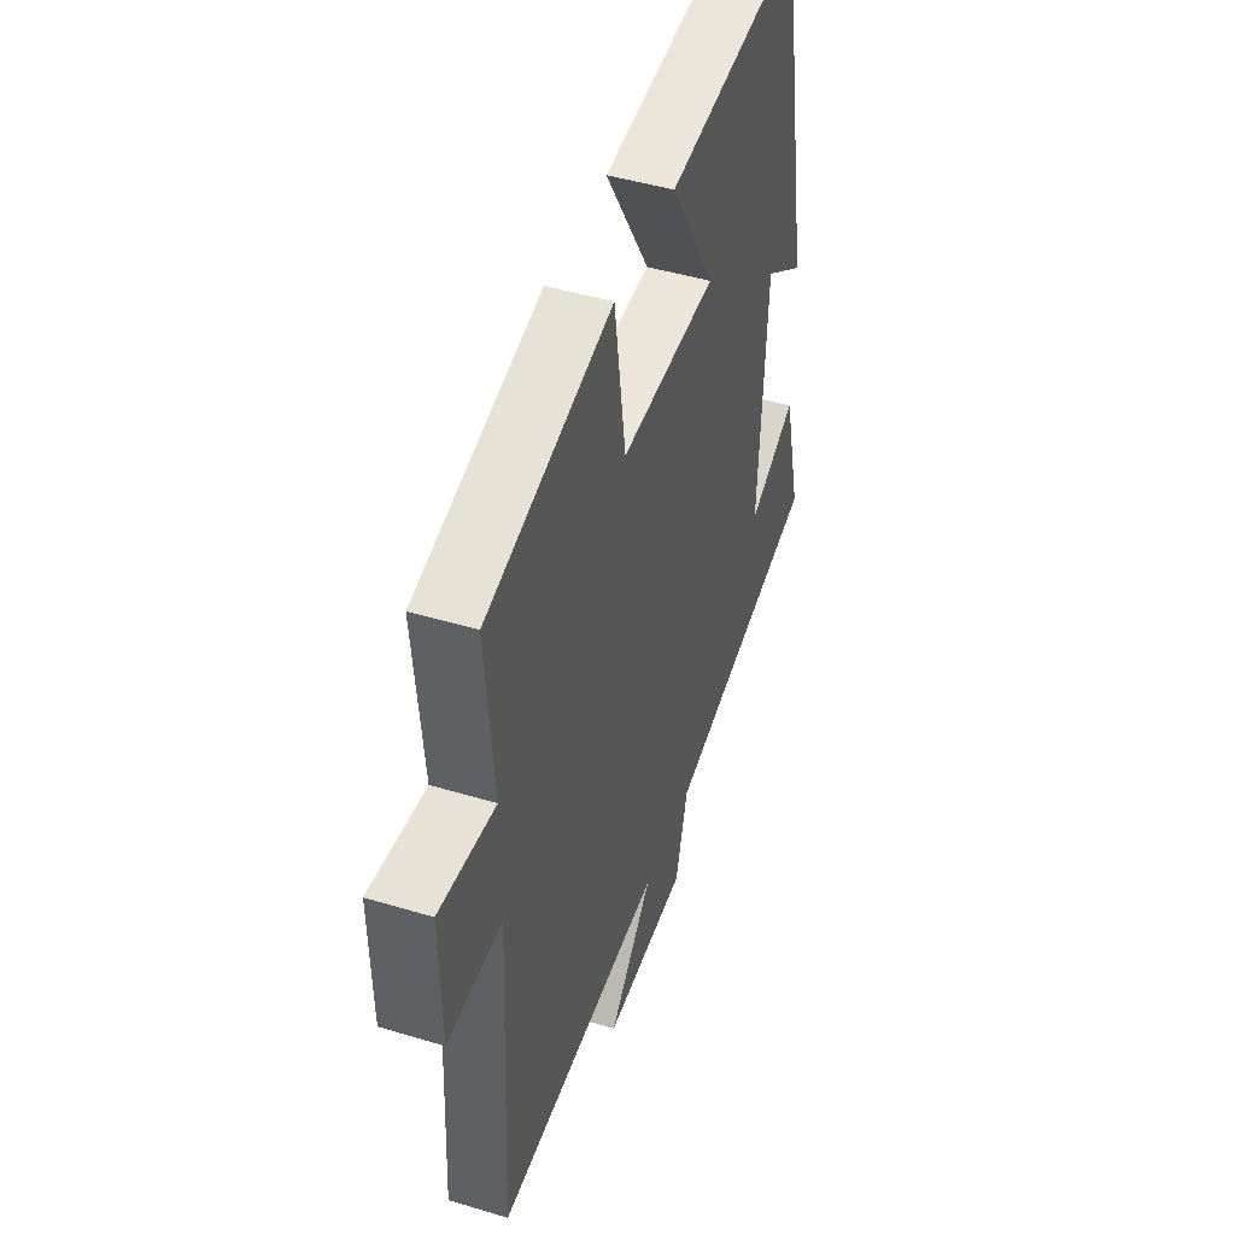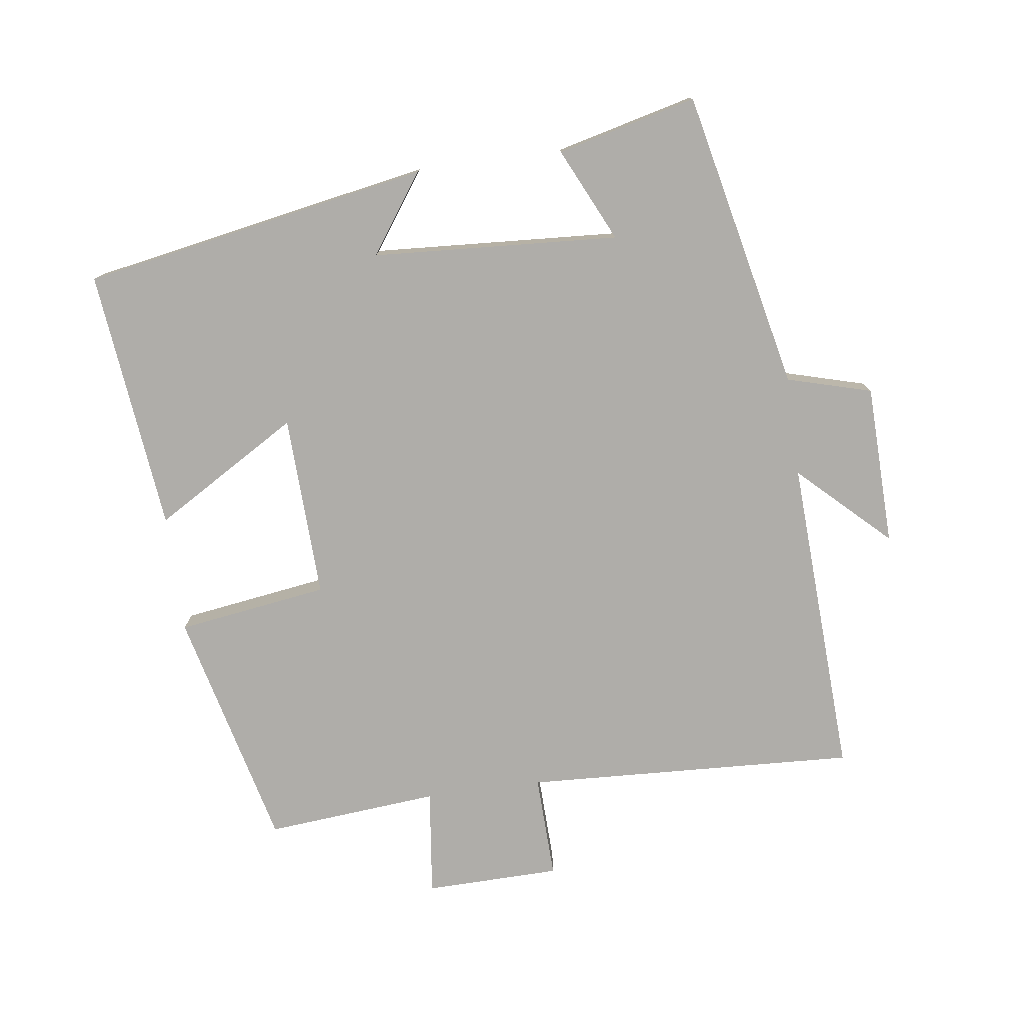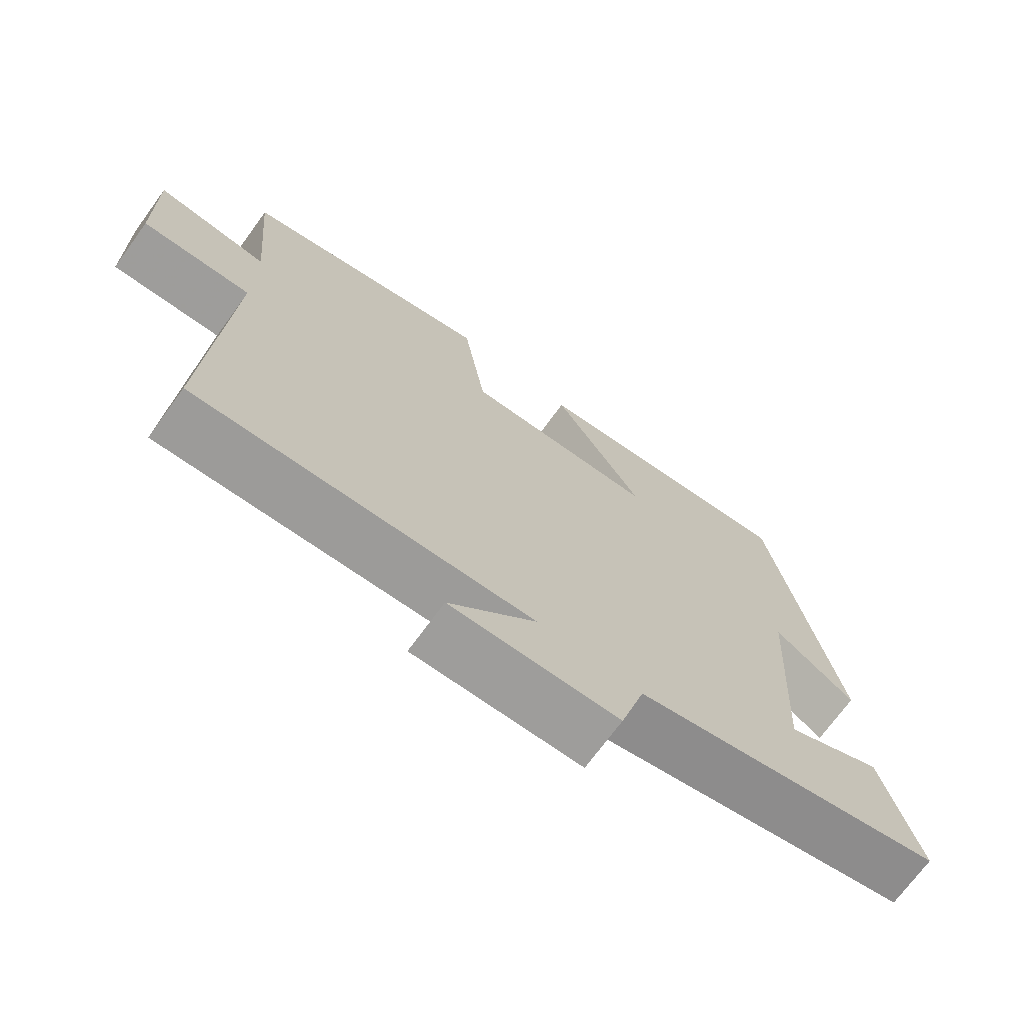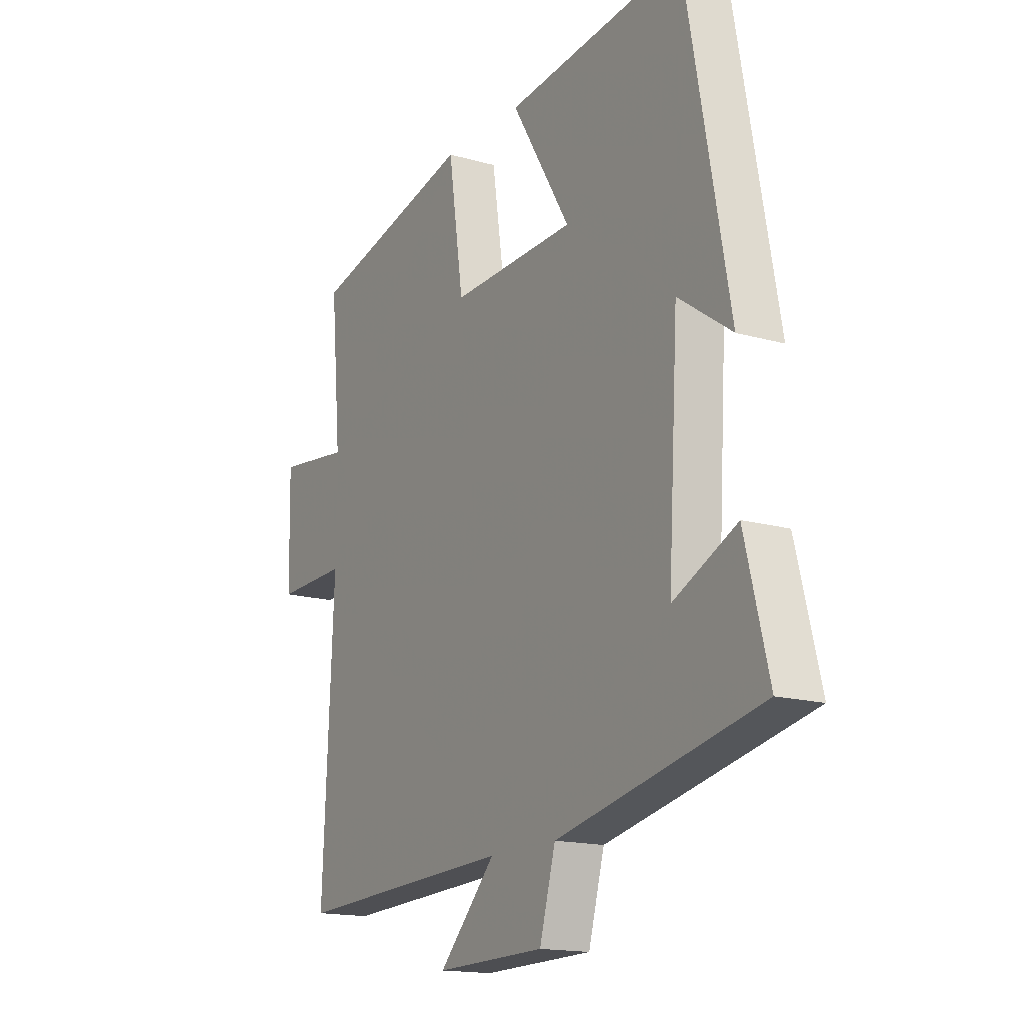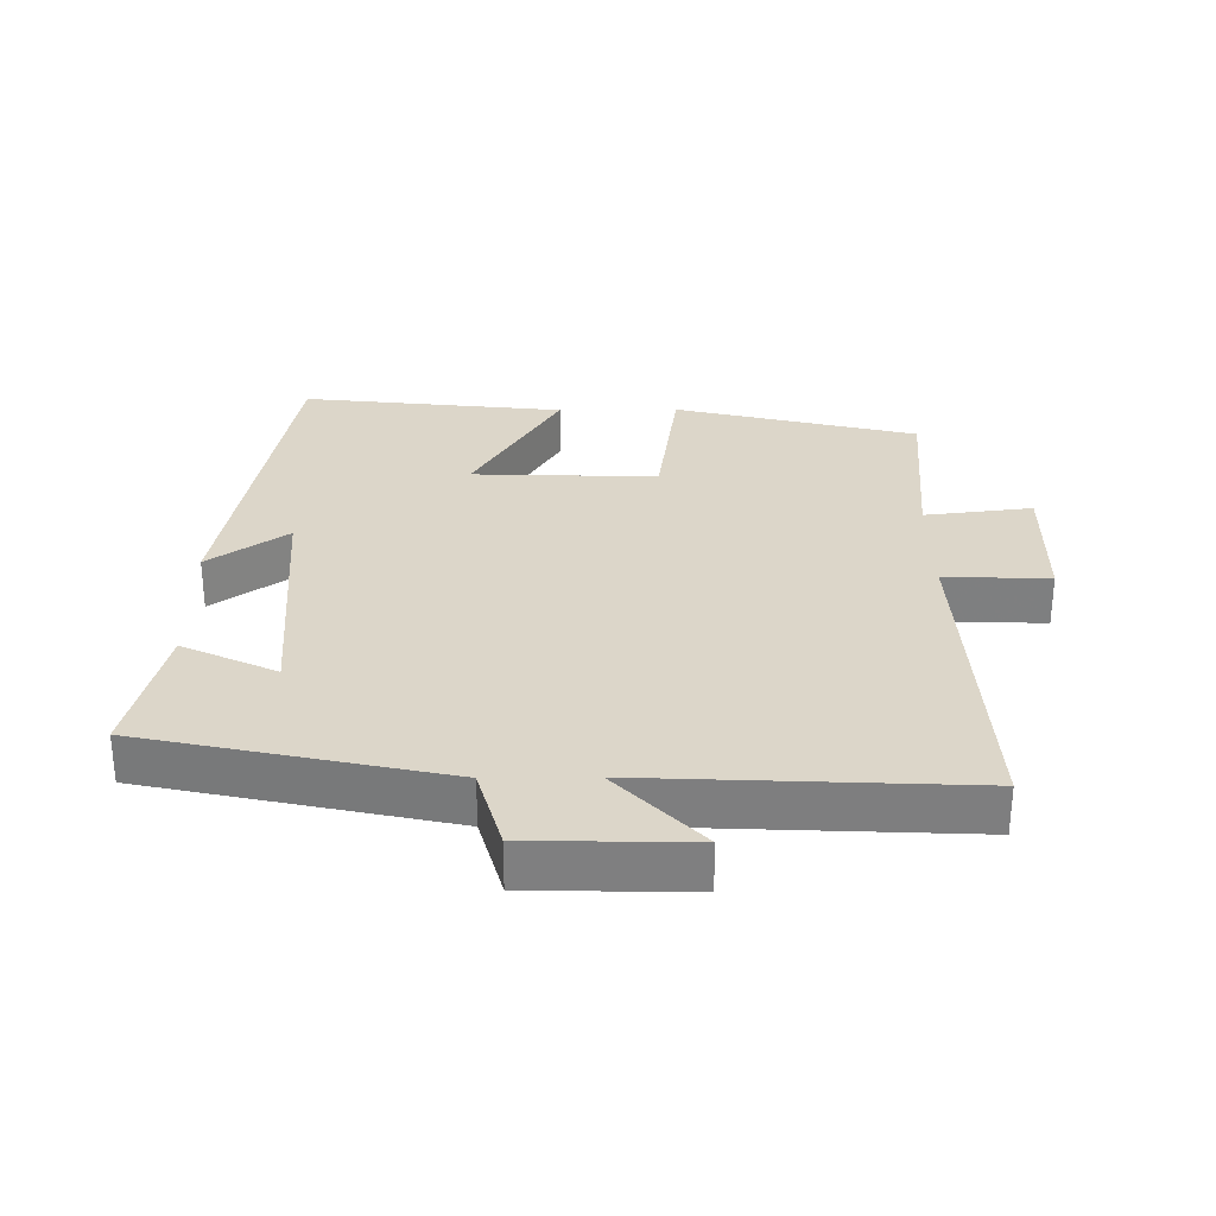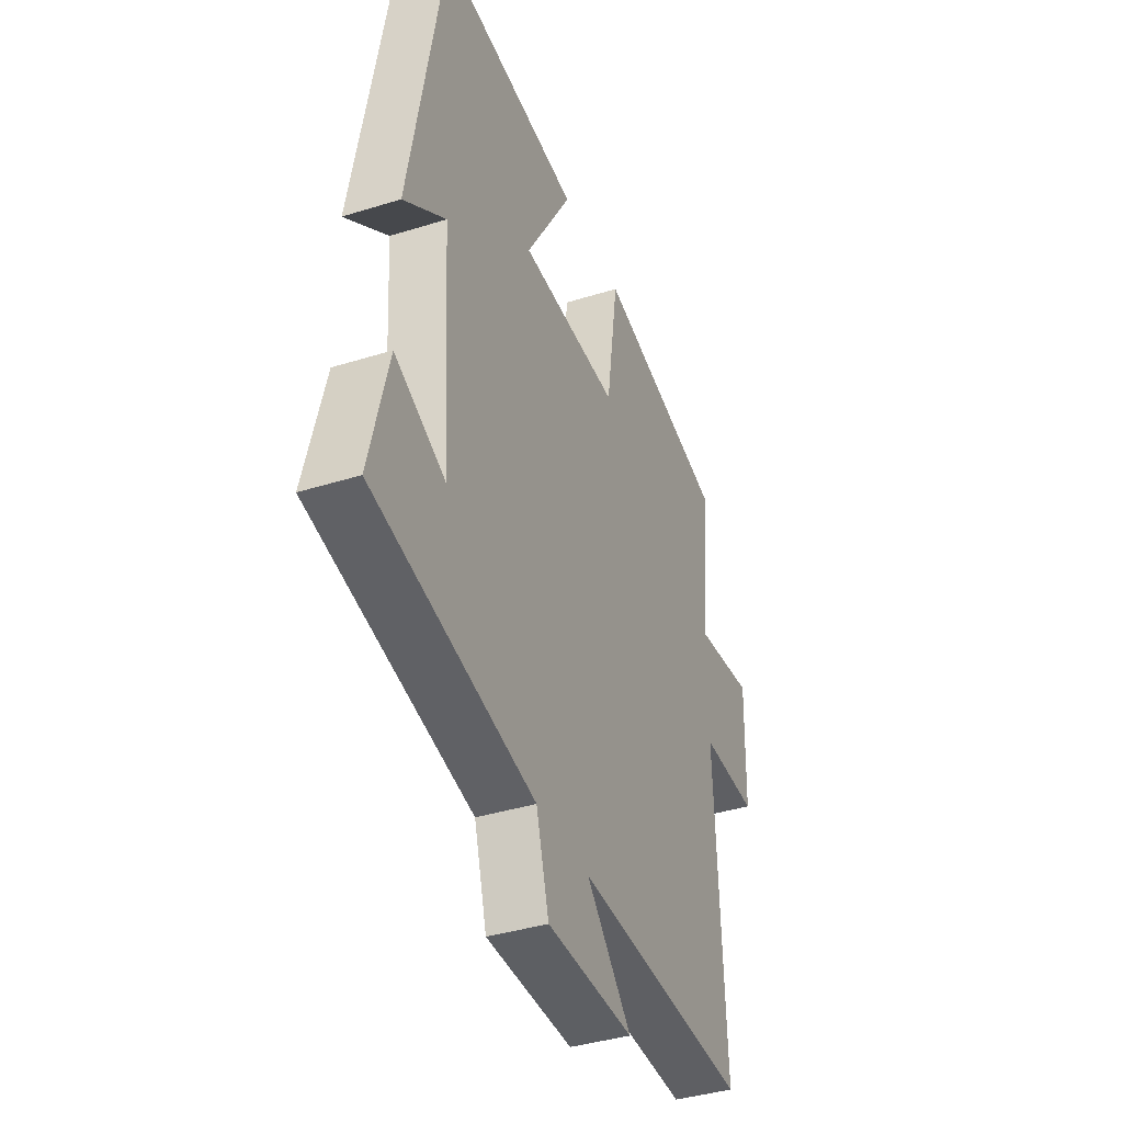
<metadata>
{"format":"obj","ext":"obj","renderer":"f3d","projection":"perspective","resolution":1024,"background":"white","views":[{"elev":46.0,"azim":-70.9,"up":"+Z"},{"elev":-77.2,"azim":97.7,"up":"+Y"},{"elev":-71.3,"azim":-36.1,"up":"+Z"},{"elev":-15.9,"azim":59.3,"up":"+Z"},{"elev":30.2,"azim":179.4,"up":"+Y"},{"elev":-38.8,"azim":111.5,"up":"+Z"}]}
</metadata>
<code>
v -0.523 0.07 0.411
v -0.164 0.07 0.5
v -0.131 0.07 0.275
v 0.143 0.07 0.285
v 0.014 0.07 0.5
v 0.405 0.07 0.544
v 0.5 0.07 0.026
v 0.383 0.07 0.108
v 0.361 0.07 -0.26
v 0.5 0.07 -0.194
v 0.552 0.07 -0.402
v 0.106 0.07 -0.5
v 0.071 0.07 -0.626
v -0.169 0.07 -0.632
v -0.044 0.07 -0.5
v -0.524 0.07 -0.523
v -0.5 0.07 -0.026
v -0.656 0.07 -0.031
v -0.66 0.07 0.171
v -0.5 0.07 0.152
v -0.523 0 0.411
v -0.164 0 0.5
v -0.131 0 0.275
v 0.143 0 0.285
v 0.014 0 0.5
v 0.405 0 0.544
v 0.5 0 0.026
v 0.383 0 0.108
v 0.361 0 -0.26
v 0.5 0 -0.194
v 0.552 0 -0.402
v 0.106 0 -0.5
v 0.071 0 -0.626
v -0.169 0 -0.632
v -0.044 0 -0.5
v -0.524 0 -0.523
v -0.5 0 -0.026
v -0.656 0 -0.031
v -0.66 0 0.171
v -0.5 0 0.152
f 17 18 19 20
f 15 16 17
f 15 17 20
f 12 13 14 15
f 9 10 11 12
f 8 9 12 15
f 5 6 7 8
f 4 5 8
f 3 4 8 15
f 3 15 20
f 1 2 3 20
f 40 39 38 37
f 37 36 35
f 40 37 35
f 35 34 33 32
f 32 31 30 29
f 35 32 29 28
f 28 27 26 25
f 28 25 24
f 35 28 24 23
f 40 35 23
f 40 23 22 21
f 1 21 22 2
f 2 22 23 3
f 3 23 24 4
f 4 24 25 5
f 5 25 26 6
f 6 26 27 7
f 7 27 28 8
f 8 28 29 9
f 9 29 30 10
f 10 30 31 11
f 11 31 32 12
f 12 32 33 13
f 13 33 34 14
f 14 34 35 15
f 15 35 36 16
f 16 36 37 17
f 17 37 38 18
f 18 38 39 19
f 19 39 40 20
f 20 40 21 1

</code>
